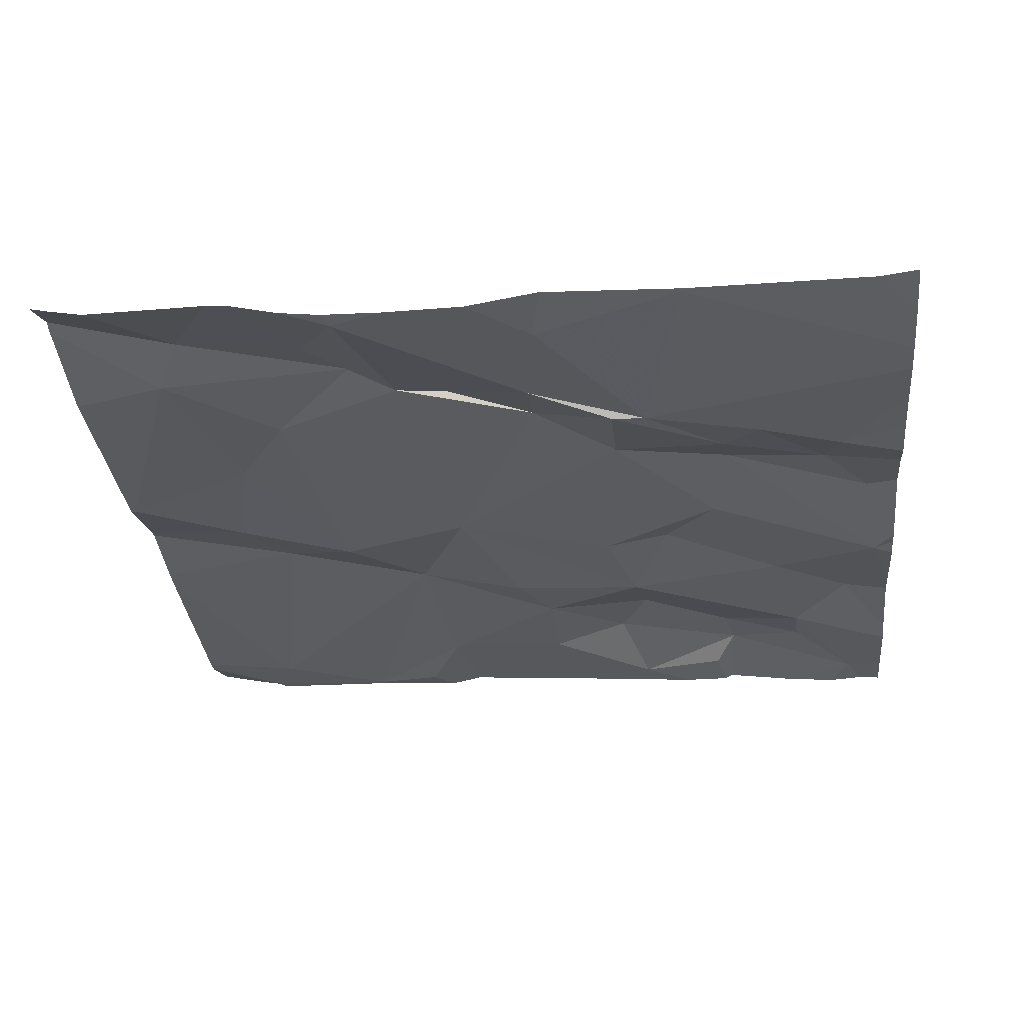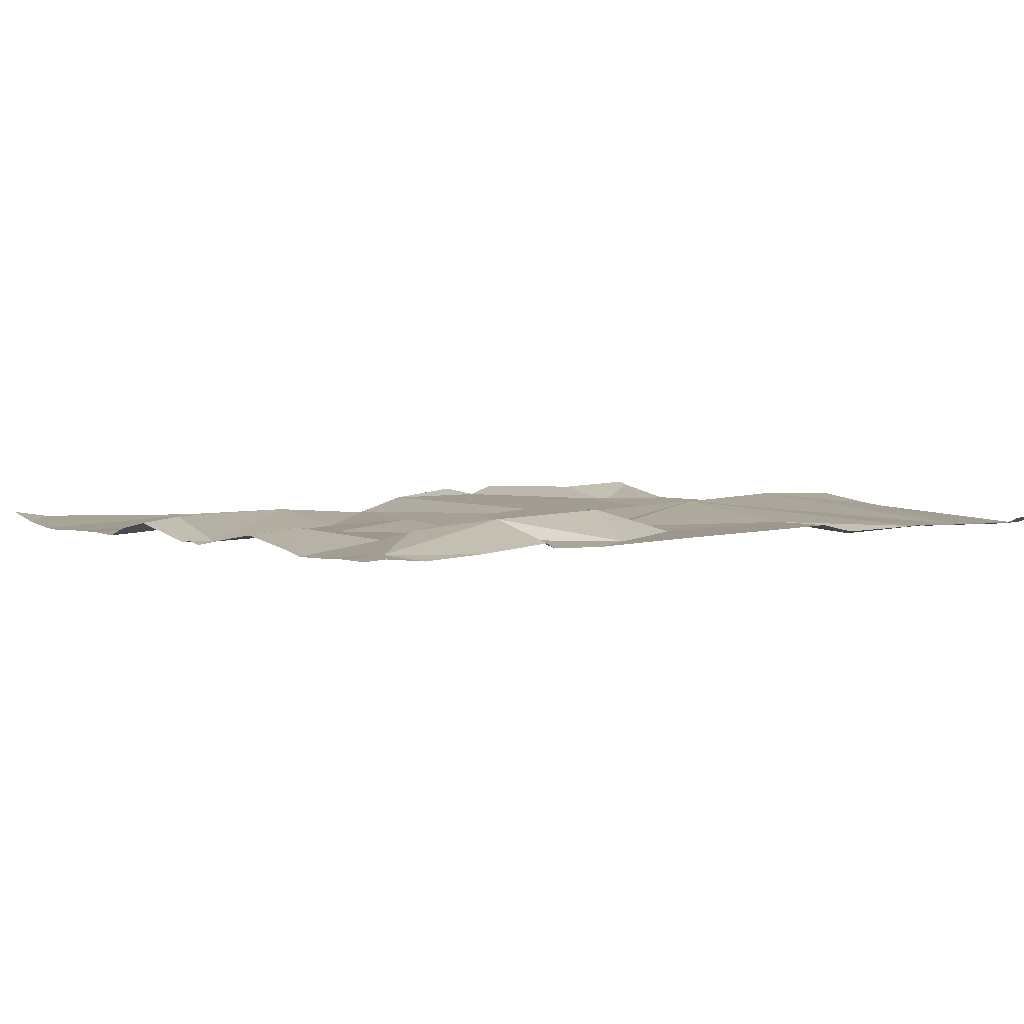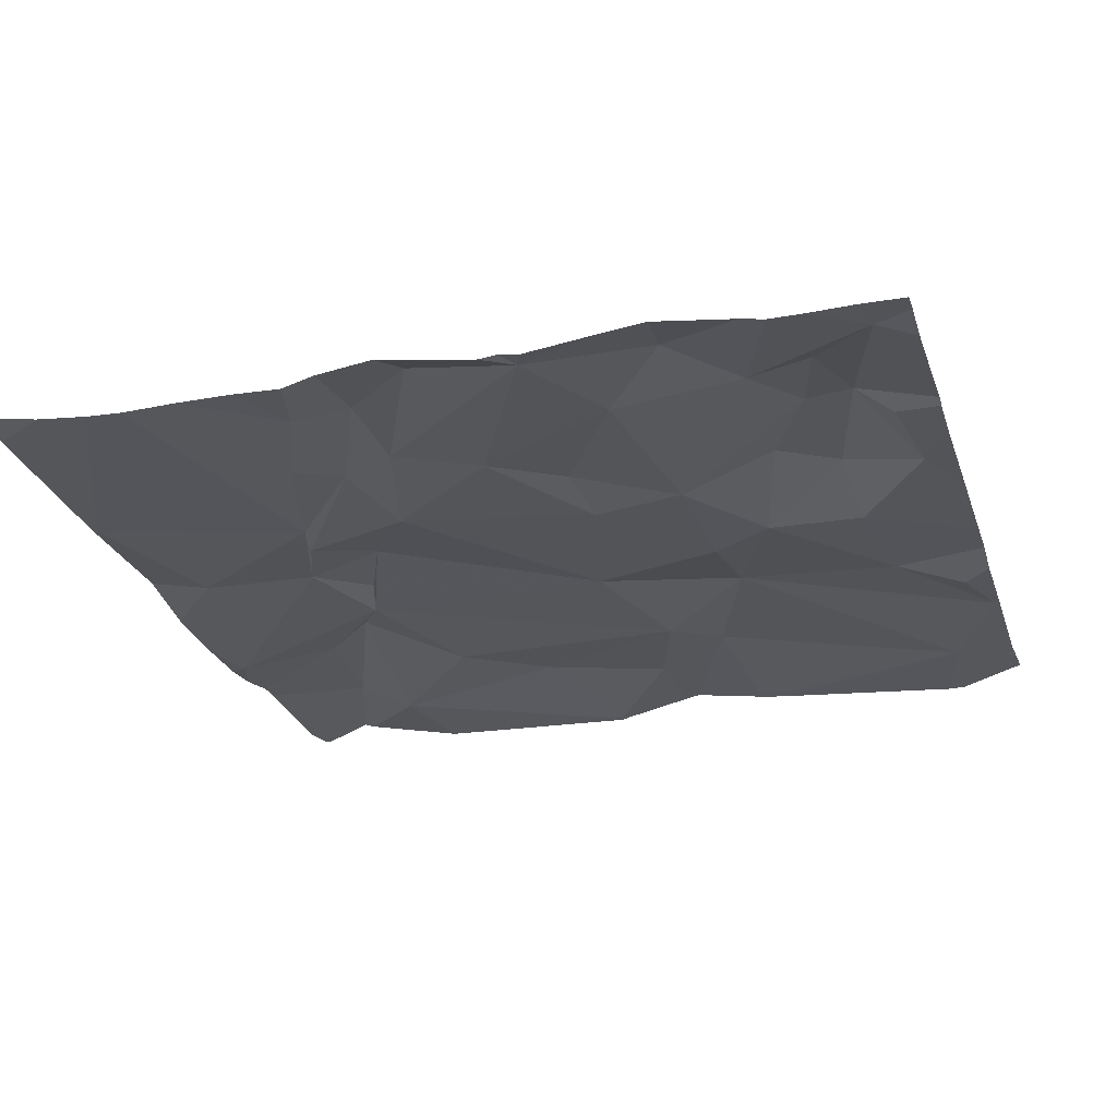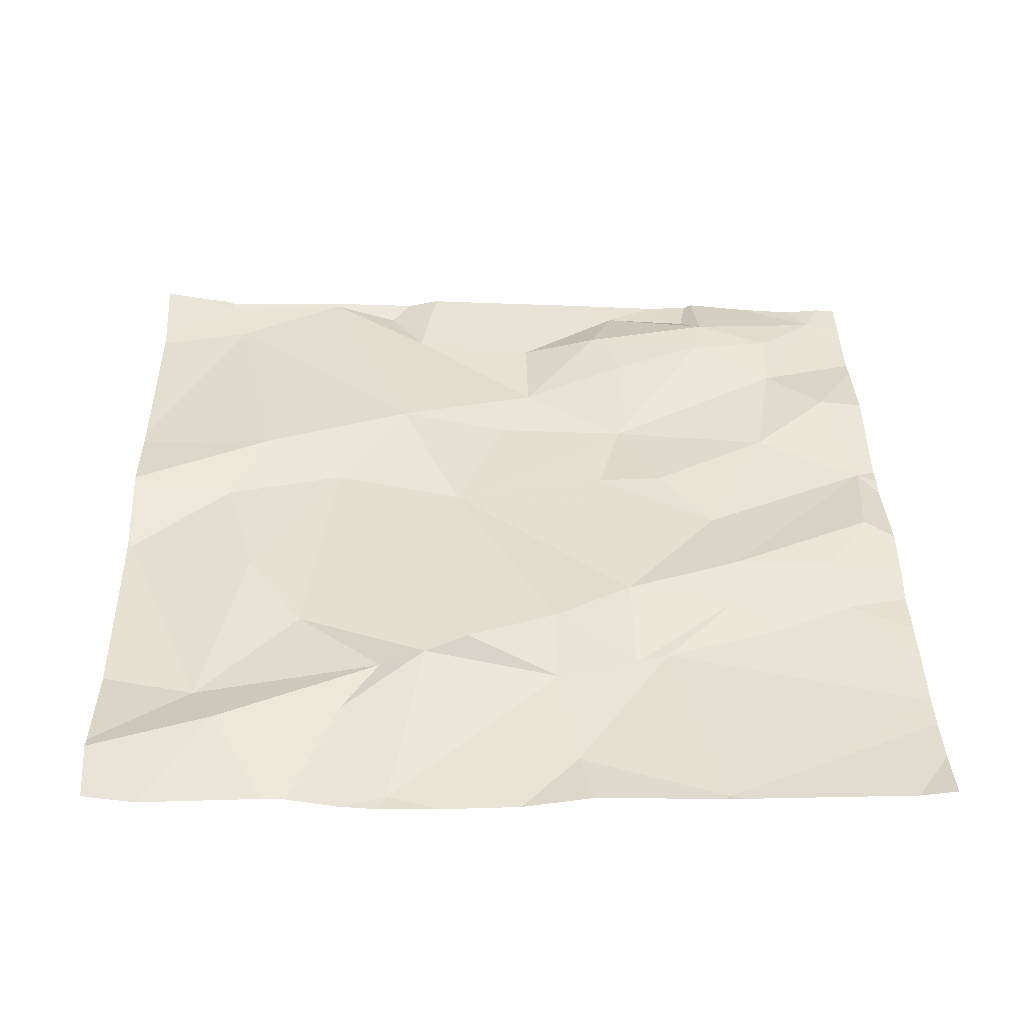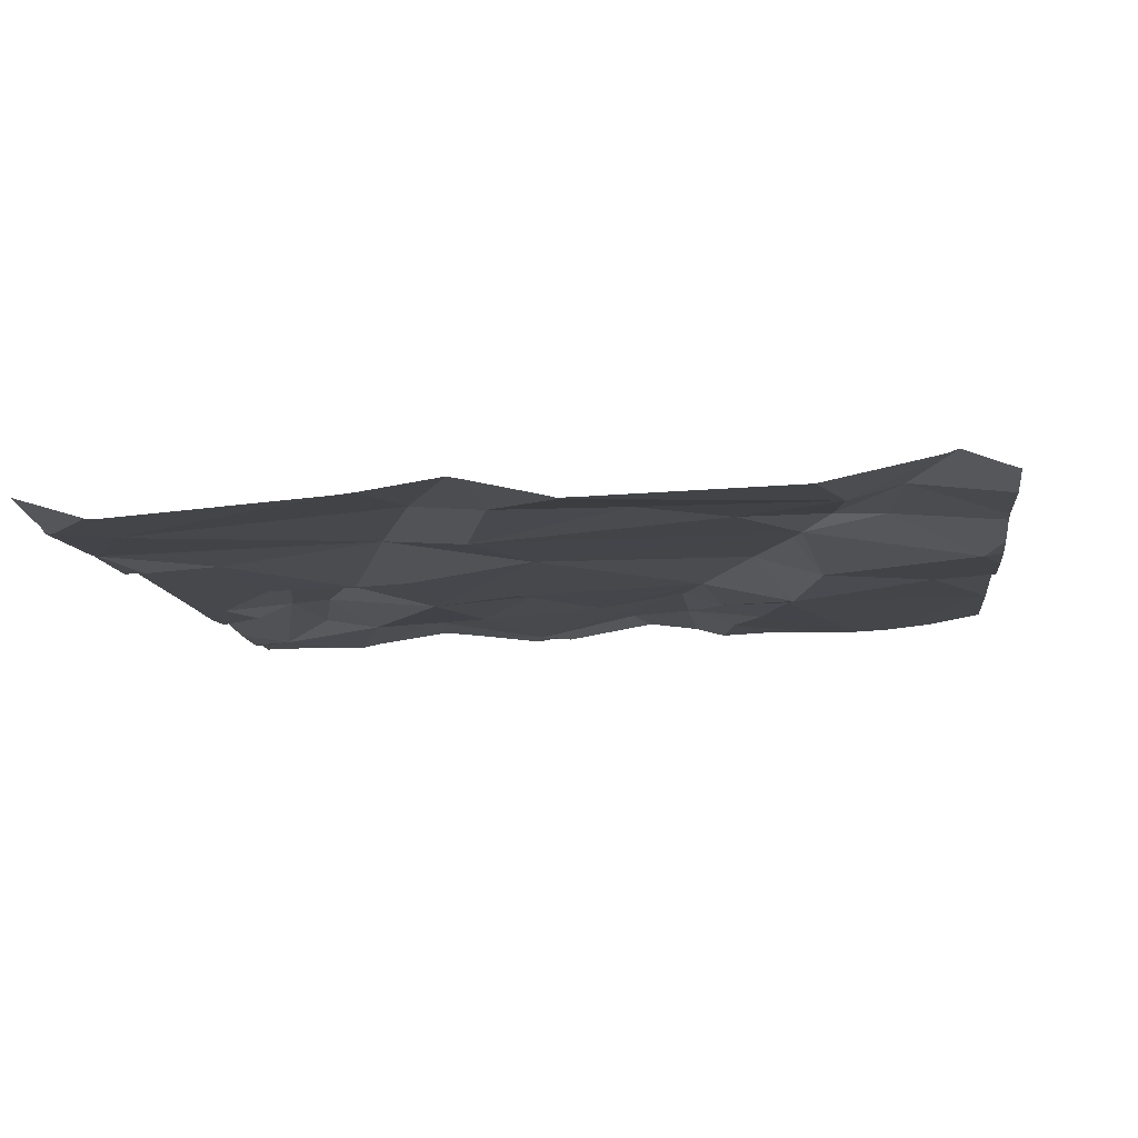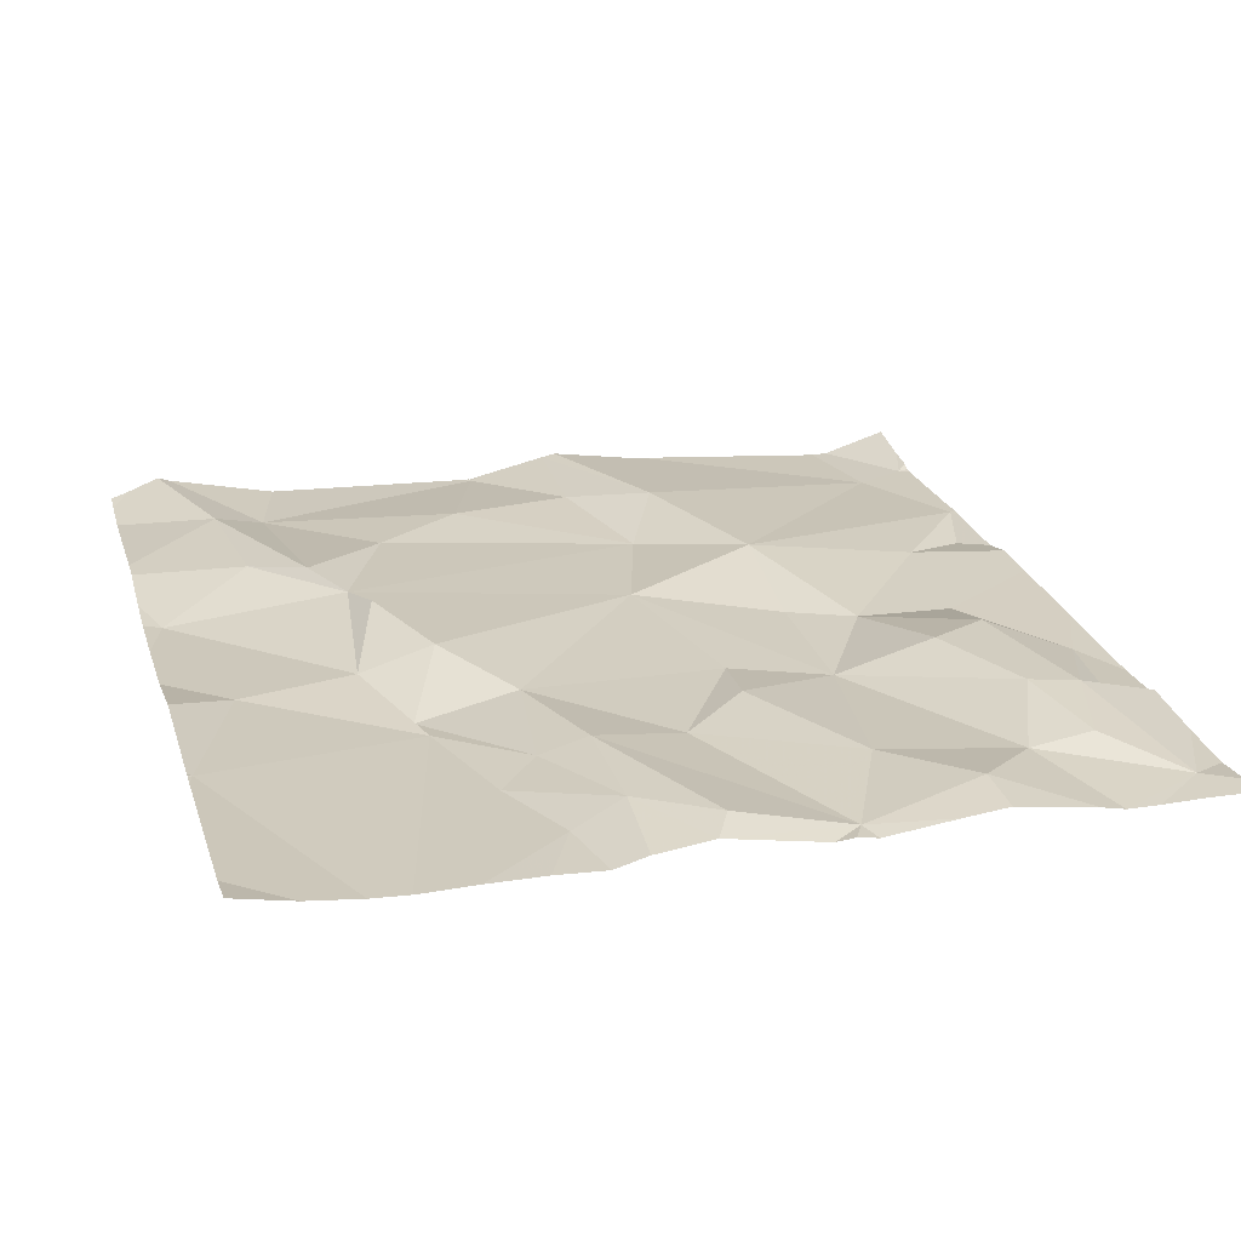
<metadata>
{"format":"obj","ext":"obj","renderer":"f3d","projection":"perspective","resolution":1024,"background":"white","views":[{"elev":-29.0,"azim":96.0,"up":"+Z"},{"elev":1.0,"azim":-123.1,"up":"+Z"},{"elev":-27.2,"azim":-163.4,"up":"+Z"},{"elev":40.7,"azim":88.6,"up":"+Z"},{"elev":-8.0,"azim":7.5,"up":"+Z"},{"elev":22.6,"azim":164.0,"up":"+Z"}]}
</metadata>
<code>
v -144.9 279.5 500.6
v -144.8 279.3 500.6
v -144.9 280.3 500.6
v -145.3 280.1 500.6
v -144.4 280 500.6
v -145.3 280.1 500.6
v -144.9 280.1 500.6
v -144.9 280 500.6
v -145 280.1 500.6
v -145.3 280.3 500.6
v -145.2 280.2 500.6
v -145.3 279.7 500.6
v -145.3 279.6 500.6
v -144.4 279.8 500.6
v -145.1 280.2 500.6
v -145 280.3 500.6
v -145.3 280 500.6
v -145.2 279.8 500.6
v -145.2 279.9 500.6
v -145 279.5 500.6
v -144.9 279.6 500.6
v -144.4 279.4 500.6
v -144.4 279.7 500.6
v -144.4 279.9 500.6
v -144.9 279.8 500.6
v -145.1 279.8 500.6
v -145.1 280 500.6
v -144.4 279.6 500.6
v -145.1 279.8 500.6
v -145.1 279.7 500.6
v -145.2 280.1 500.6
v -145.2 280.2 500.6
v -144.9 279.9 500.6
v -144.8 280.1 500.6
v -145.3 279.4 500.6
v -144.4 279.4 500.6
v -145.2 280 500.6
v -145.2 279.7 500.6
v -144.4 279.5 500.6
v -144.4 279.6 500.6
v -144.4 279.7 500.6
v -145.3 279.5 500.6
v -145.3 280.3 500.6
v -145.2 280.3 500.5
v -144.7 279.9 500.6
v -144.6 280 500.6
v -144.6 279.9 500.6
v -144.4 279.3 500.6
v -144.9 279.3 500.6
v -144.7 279.6 500.6
v -144.8 279.5 500.6
v -144.7 280.1 500.6
v -144.7 280.1 500.6
v -144.6 280 500.6
v -144.4 279.7 500.6
v -144.8 279.3 500.6
v -145 279.3 500.6
v -144.6 279.7 500.6
v -144.7 280 500.6
v -144.8 280.3 500.6
v -144.8 280.2 500.6
v -144.7 280.2 500.6
v -144.6 279.4 500.6
v -145 280.3 500.6
v -144.4 280.3 500.6
v -144.5 279.6 500.6
v -144.5 279.5 500.6
v -145.1 280.3 500.6
v -144.8 279.3 500.6
v -144.8 279.3 500.6
v -145.3 279.3 500.6
v -145.3 279.3 500.6
v -144.6 279.8 500.6
v -144.5 279.9 500.6
v -145.2 280.3 500.6
v -144.6 279.7 500.6
v -145 279.3 500.6
v -144.4 280 500.6
v -144.9 279.3 500.6
v -145.3 280.1 500.6
v -145.3 280.1 500.6
v -145.3 279.6 500.6
v -145.3 279.7 500.6
v -145.3 279.9 500.6
v -145.3 280 500.6
v -145.3 280.2 500.6
v -145.3 280.2 500.5
v -145.3 279.8 500.6
v -145.3 279.9 500.6
v -145.3 279.6 500.6
v -145.3 279.4 500.6
v -145.3 279.7 500.6
v -145.3 280.3 500.6
v -145.3 279.4 500.6
v -145.3 279.4 500.6
v -145.3 279.4 500.6
v -145.3 279.6 500.6
v -145.3 279.6 500.6
v -145.2 280.3 500.6
v -145.1 280.3 500.6
v -144.4 280.3 500.6
v -144.4 280.1 500.6
v -144.4 280 500.6
v -144.4 280 500.6
v -144.5 279.3 500.6
v -144.6 279.3 500.6
v -144.8 279.3 500.6
v -144.4 279.3 500.6
v -144.4 279.3 500.6
v -144.4 279.3 500.6
v -145.3 279.3 500.6
v -145.3 279.3 500.6
v -144.8 280.3 500.6
v -144.8 280.3 500.6
v -144.9 280.3 500.6
v -144.7 280.3 500.6
v -144.6 280.3 500.6
v -144.7 280.3 500.6
v -144.6 280.3 500.6
v -144.6 280.3 500.6
v -144.5 280.3 500.6
v -144.5 280.3 500.6
v -145.3 280.3 500.5
v -145.3 280.3 500.5
f 70 1 49
f 4 6 80
f 8 7 9
f 10 11 99
f 82 12 83
f 15 16 68
f 4 17 6
f 17 18 19
f 20 1 21
f 104 78 5
f 99 15 75
f 26 25 27
f 106 63 2
f 26 29 30
f 88 17 89
f 27 11 31
f 6 31 32
f 80 10 86
f 30 25 26
f 21 25 30
f 33 8 27
f 16 7 34
f 17 4 81
f 27 8 9
f 116 62 118
f 15 9 16
f 10 32 11
f 27 29 26
f 35 13 90
f 29 27 37
f 7 8 33
f 9 11 27
f 16 9 7
f 31 11 32
f 15 11 9
f 19 37 31
f 27 31 37
f 31 6 19
f 17 19 6
f 83 38 92
f 19 18 29
f 29 37 19
f 38 18 88
f 103 78 104
f 32 10 6
f 38 12 13
f 102 78 103
f 20 30 42
f 77 42 57
f 121 101 122
f 30 38 13
f 115 16 113
f 49 20 79
f 105 63 106
f 35 42 13
f 30 29 38
f 114 61 62
f 20 21 30
f 72 95 111
f 29 18 38
f 33 27 25
f 71 35 72
f 13 42 30
f 46 45 47
f 51 50 21
f 53 52 54
f 56 2 69
f 25 21 58
f 33 25 59
f 34 7 59
f 60 16 34
f 113 61 114
f 33 59 7
f 16 60 113
f 34 61 60
f 34 52 61
f 25 45 59
f 114 62 116
f 45 25 58
f 52 34 59
f 21 1 51
f 21 50 58
f 2 63 51
f 1 2 51
f 66 67 39
f 59 45 46
f 52 59 46
f 45 73 47
f 74 55 23
f 113 60 61
f 63 67 76
f 46 54 52
f 69 2 70
f 46 47 54
f 78 74 24
f 76 58 50
f 55 58 66
f 67 66 76
f 106 2 107
f 43 10 44
f 28 66 40
f 51 63 50
f 22 36 48
f 67 63 105
f 74 47 55
f 47 58 55
f 54 47 74
f 78 54 74
f 72 35 95
f 53 54 119
f 117 53 120
f 3 16 115
f 53 61 52
f 53 62 61
f 119 78 121
f 101 78 102
f 79 20 77
f 71 42 35
f 76 50 63
f 58 73 45
f 58 76 66
f 58 47 73
f 57 42 71
f 80 6 10
f 81 4 80
f 64 16 3
f 82 13 12
f 5 78 24
f 83 12 38
f 84 17 85
f 24 74 14
f 75 15 100
f 85 17 81
f 86 10 87
f 48 67 109
f 77 20 42
f 87 10 93
f 88 18 17
f 48 36 67
f 14 74 23
f 89 17 84
f 90 13 98
f 91 35 90
f 23 55 41
f 49 1 20
f 92 38 88
f 40 66 39
f 93 10 123
f 39 67 36
f 94 35 96
f 95 35 94
f 28 55 66
f 100 15 68
f 96 35 91
f 97 13 82
f 70 2 1
f 41 55 28
f 98 13 97
f 68 16 64
f 107 2 56
f 108 22 48
f 44 10 99
f 109 67 105
f 110 22 108
f 99 11 15
f 111 95 112
f 117 62 53
f 118 62 117
f 119 54 78
f 120 53 119
f 121 78 101
f 122 101 65
f 123 10 43
f 124 93 123

</code>
